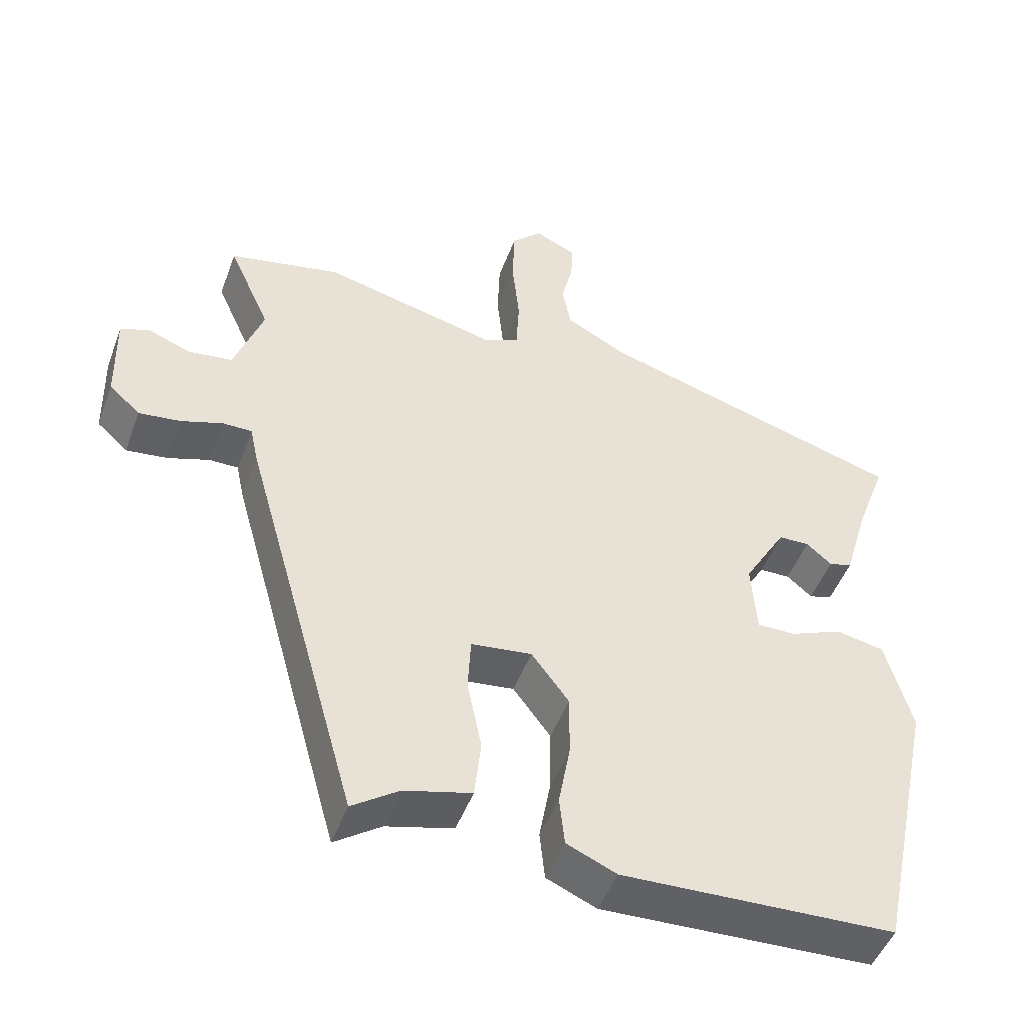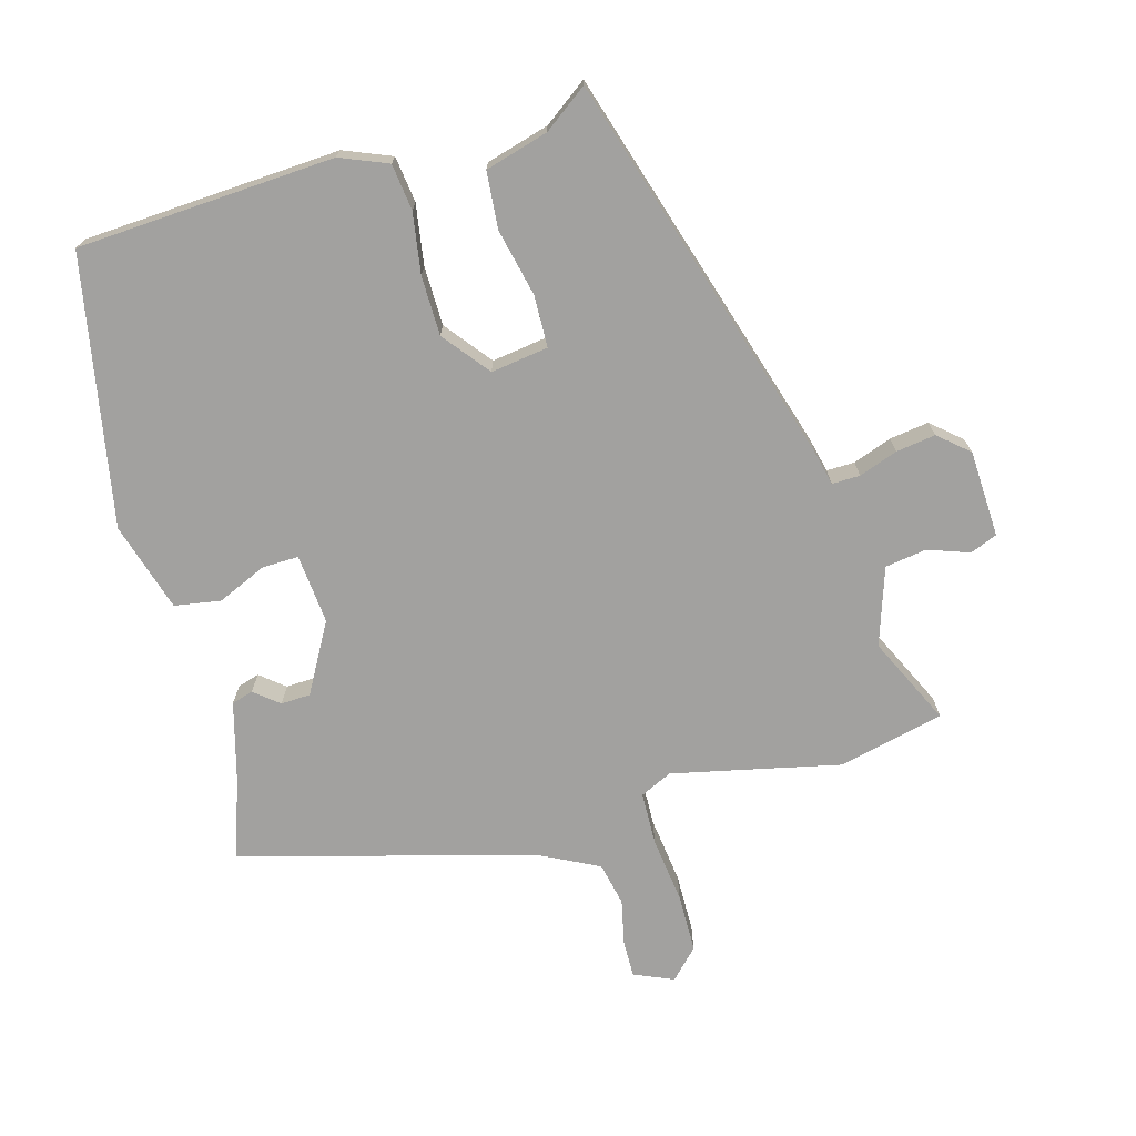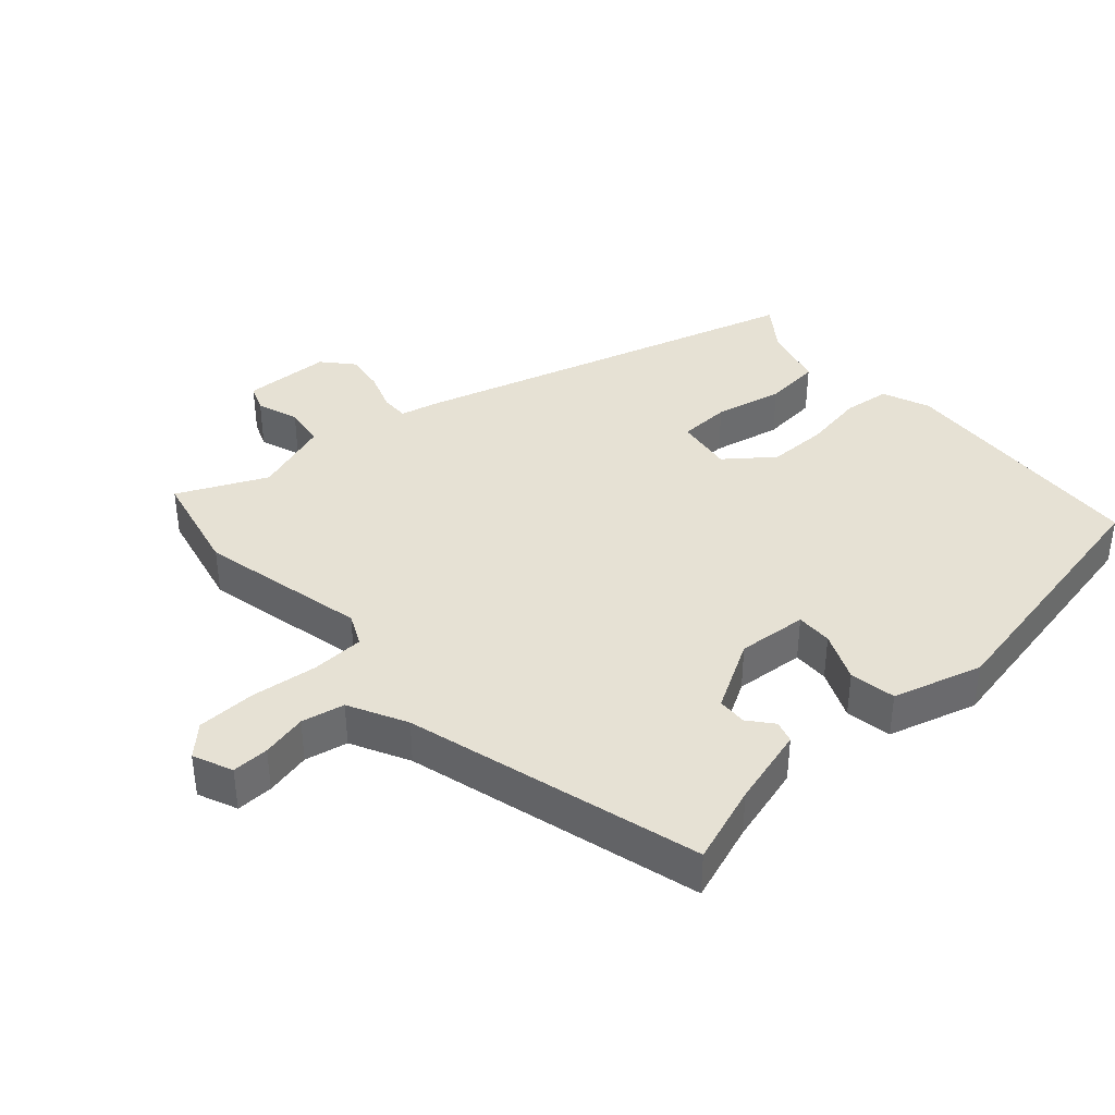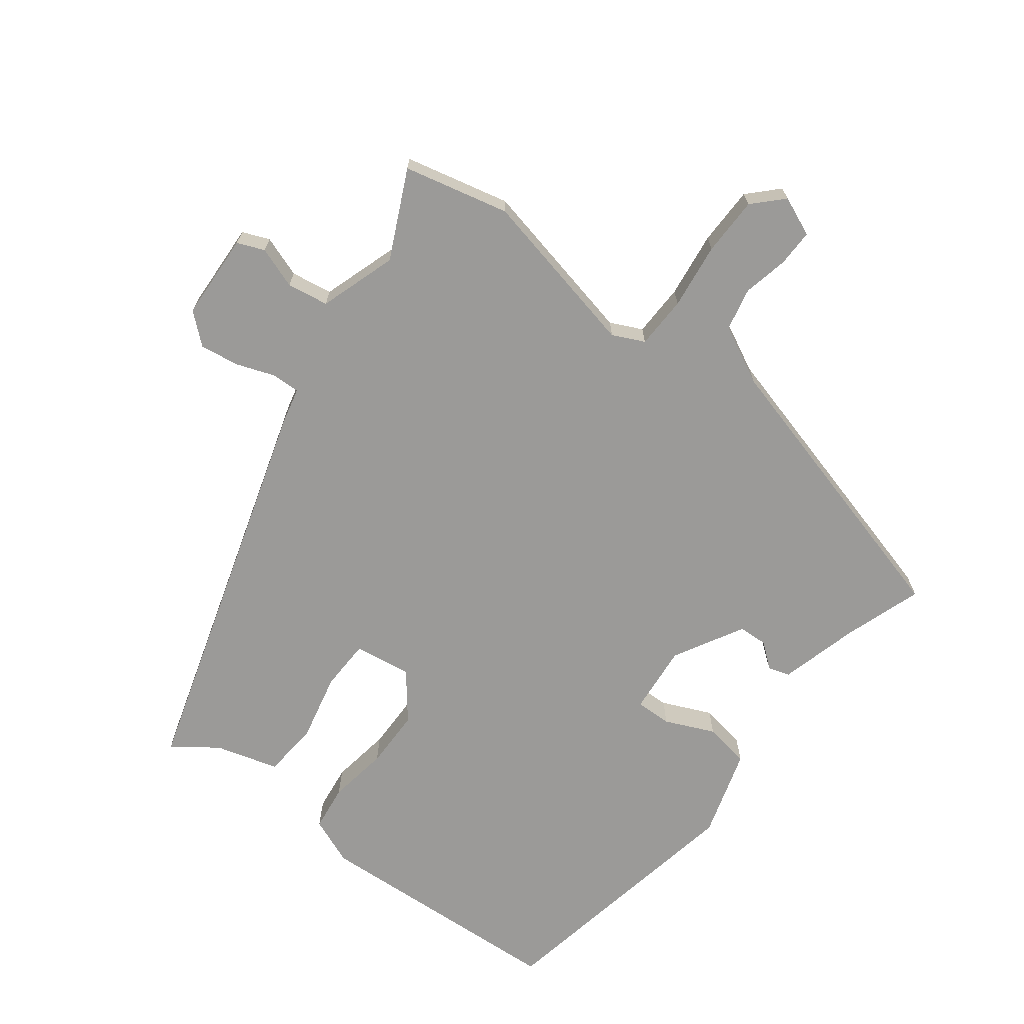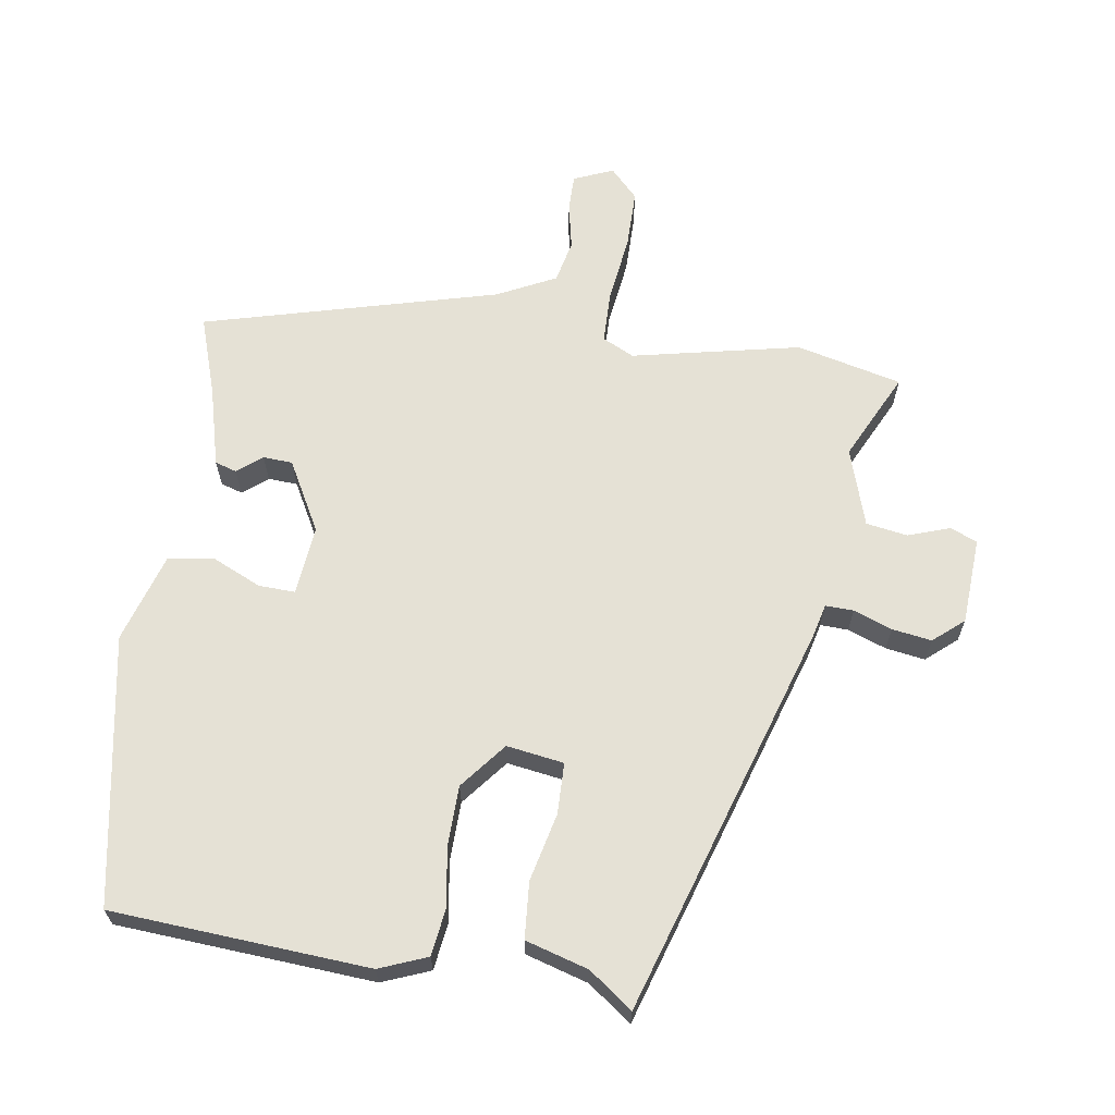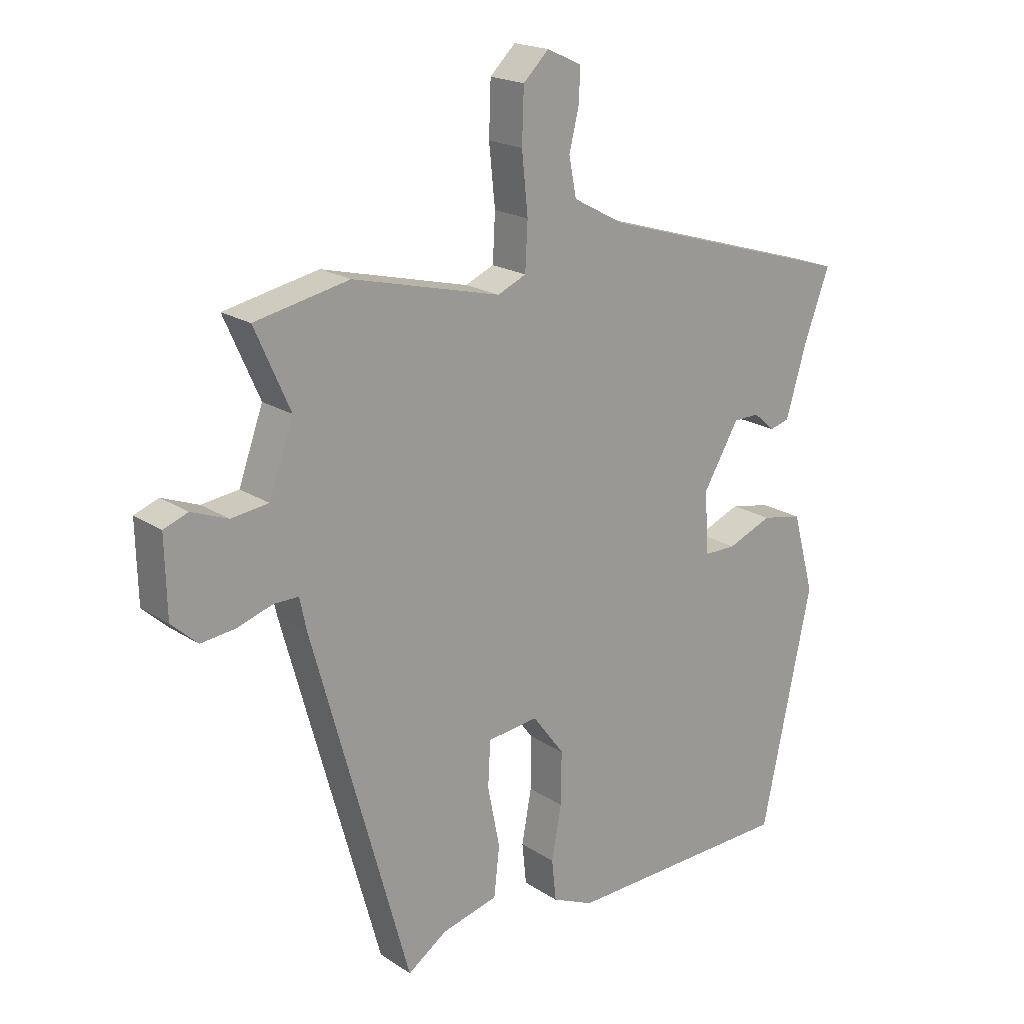
<metadata>
{"format":"obj","ext":"obj","renderer":"f3d","projection":"perspective","resolution":1024,"background":"white","views":[{"elev":-48.3,"azim":-20.0,"up":"+Z"},{"elev":-72.2,"azim":-163.0,"up":"+Y"},{"elev":39.0,"azim":49.3,"up":"+Y"},{"elev":-69.4,"azim":-35.8,"up":"+Y"},{"elev":65.0,"azim":-169.5,"up":"+Y"},{"elev":19.4,"azim":-39.5,"up":"+Z"}]}
</metadata>
<code>
v -0.322 0.07 -0.521
v -0.483 0.07 0.055
v -0.494 0.07 0.107
v -0.535 0.07 0.107
v -0.592 0.07 0.088
v -0.65 0.07 0.081
v -0.693 0.07 0.12
v -0.696 0.07 0.247
v -0.656 0.07 0.262
v -0.596 0.07 0.239
v -0.535 0.07 0.247
v -0.495 0.07 0.359
v -0.553 0.07 0.489
v -0.398 0.07 0.521
v -0.154 0.07 0.461
v -0.107 0.07 0.482
v -0.103 0.07 0.559
v -0.113 0.07 0.656
v -0.11 0.07 0.742
v -0.068 0.07 0.783
v -0.011 0.07 0.757
v -0.013 0.07 0.703
v -0.029 0.07 0.637
v -0.017 0.07 0.574
v 0.067 0.07 0.529
v 0.493 0.07 0.401
v 0.451 0.07 0.287
v 0.417 0.07 0.172
v 0.385 0.07 0.163
v 0.35 0.07 0.193
v 0.307 0.07 0.192
v 0.248 0.07 0.092
v 0.255 0.07 -0.01
v 0.308 0.07 -0.01
v 0.381 0.07 0.02
v 0.448 0.07 0.007
v 0.484 0.07 -0.124
v 0.401 0.07 -0.514
v 0.024 0.07 -0.527
v -0.045 0.07 -0.497
v -0.052 0.07 -0.429
v -0.036 0.07 -0.341
v -0.035 0.07 -0.254
v -0.087 0.07 -0.185
v -0.171 0.07 -0.195
v -0.175 0.07 -0.27
v -0.155 0.07 -0.37
v -0.164 0.07 -0.452
v -0.257 0.07 -0.476
v -0.322 0 -0.521
v -0.483 0 0.055
v -0.494 0 0.107
v -0.535 0 0.107
v -0.592 0 0.088
v -0.65 0 0.081
v -0.693 0 0.12
v -0.696 0 0.247
v -0.656 0 0.262
v -0.596 0 0.239
v -0.535 0 0.247
v -0.495 0 0.359
v -0.553 0 0.489
v -0.398 0 0.521
v -0.154 0 0.461
v -0.107 0 0.482
v -0.103 0 0.559
v -0.113 0 0.656
v -0.11 0 0.742
v -0.068 0 0.783
v -0.011 0 0.757
v -0.013 0 0.703
v -0.029 0 0.637
v -0.017 0 0.574
v 0.067 0 0.529
v 0.493 0 0.401
v 0.451 0 0.287
v 0.417 0 0.172
v 0.385 0 0.163
v 0.35 0 0.193
v 0.307 0 0.192
v 0.248 0 0.092
v 0.255 0 -0.01
v 0.308 0 -0.01
v 0.381 0 0.02
v 0.448 0 0.007
v 0.484 0 -0.124
v 0.401 0 -0.514
v 0.024 0 -0.527
v -0.045 0 -0.497
v -0.052 0 -0.429
v -0.036 0 -0.341
v -0.035 0 -0.254
v -0.087 0 -0.185
v -0.171 0 -0.195
v -0.175 0 -0.27
v -0.155 0 -0.37
v -0.164 0 -0.452
v -0.257 0 -0.476
f 46 47 48 49
f 45 46 49 1
f 39 40 41 42
f 39 42 43
f 38 39 43
f 37 38 43 44
f 34 35 36 37
f 33 34 37 44
f 27 28 29 30
f 25 26 27 30
f 24 25 30 31
f 20 21 22 23
f 20 23 24
f 17 18 19 20
f 16 17 20 24
f 12 13 14 15
f 11 12 15
f 11 15 16
f 7 8 9 10
f 7 10 11
f 4 5 6 7
f 3 4 7 11
f 45 1 2 3
f 45 3 11 16
f 32 33 44 45
f 31 32 45
f 16 24 31 45
f 98 97 96 95
f 50 98 95 94
f 91 90 89 88
f 92 91 88
f 92 88 87
f 93 92 87 86
f 86 85 84 83
f 93 86 83 82
f 79 78 77 76
f 79 76 75 74
f 80 79 74 73
f 72 71 70 69
f 73 72 69
f 69 68 67 66
f 73 69 66 65
f 64 63 62 61
f 64 61 60
f 65 64 60
f 59 58 57 56
f 60 59 56
f 56 55 54 53
f 60 56 53 52
f 52 51 50 94
f 65 60 52 94
f 94 93 82 81
f 94 81 80
f 94 80 73 65
f 1 50 51 2
f 2 51 52 3
f 3 52 53 4
f 4 53 54 5
f 5 54 55 6
f 6 55 56 7
f 7 56 57 8
f 8 57 58 9
f 9 58 59 10
f 10 59 60 11
f 11 60 61 12
f 12 61 62 13
f 13 62 63 14
f 14 63 64 15
f 15 64 65 16
f 16 65 66 17
f 17 66 67 18
f 18 67 68 19
f 19 68 69 20
f 20 69 70 21
f 21 70 71 22
f 22 71 72 23
f 23 72 73 24
f 24 73 74 25
f 25 74 75 26
f 26 75 76 27
f 27 76 77 28
f 28 77 78 29
f 29 78 79 30
f 30 79 80 31
f 31 80 81 32
f 32 81 82 33
f 33 82 83 34
f 34 83 84 35
f 35 84 85 36
f 36 85 86 37
f 37 86 87 38
f 38 87 88 39
f 39 88 89 40
f 40 89 90 41
f 41 90 91 42
f 42 91 92 43
f 43 92 93 44
f 44 93 94 45
f 45 94 95 46
f 46 95 96 47
f 47 96 97 48
f 48 97 98 49
f 49 98 50 1

</code>
